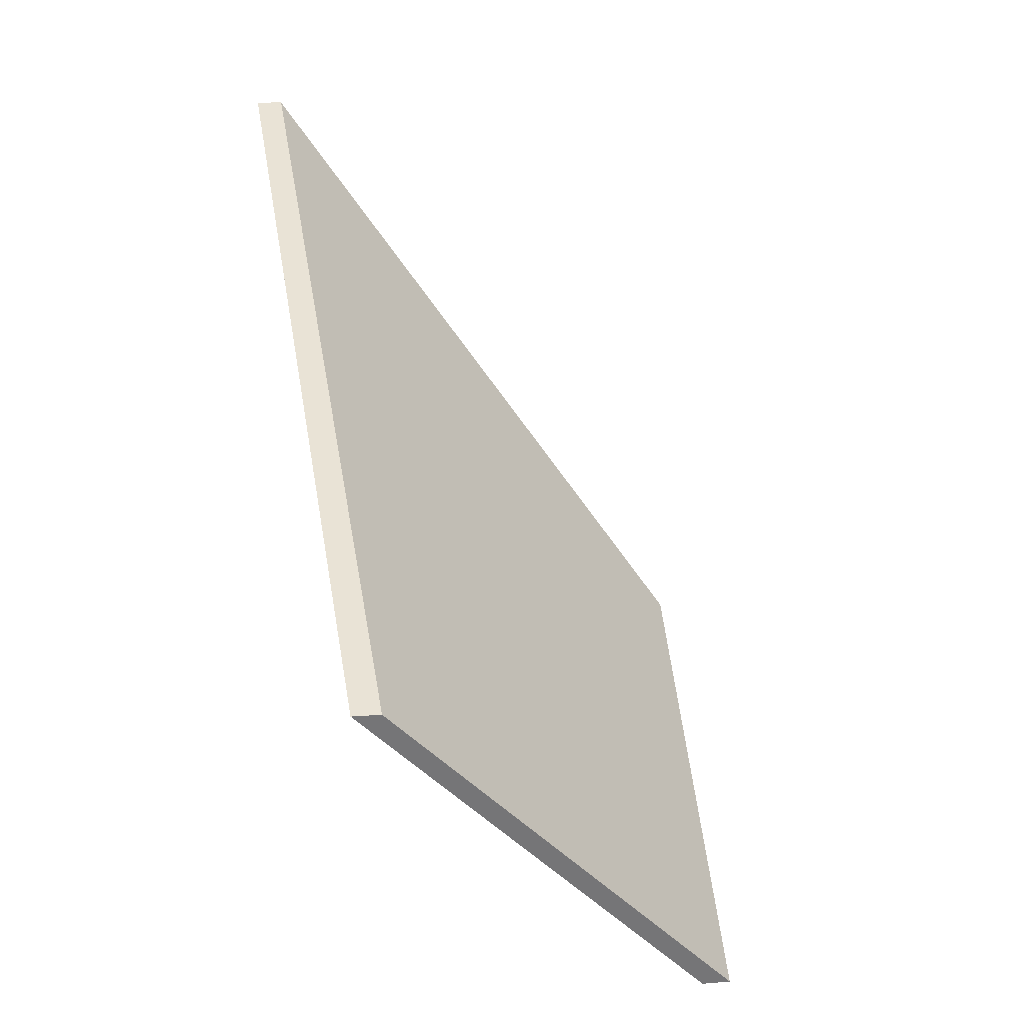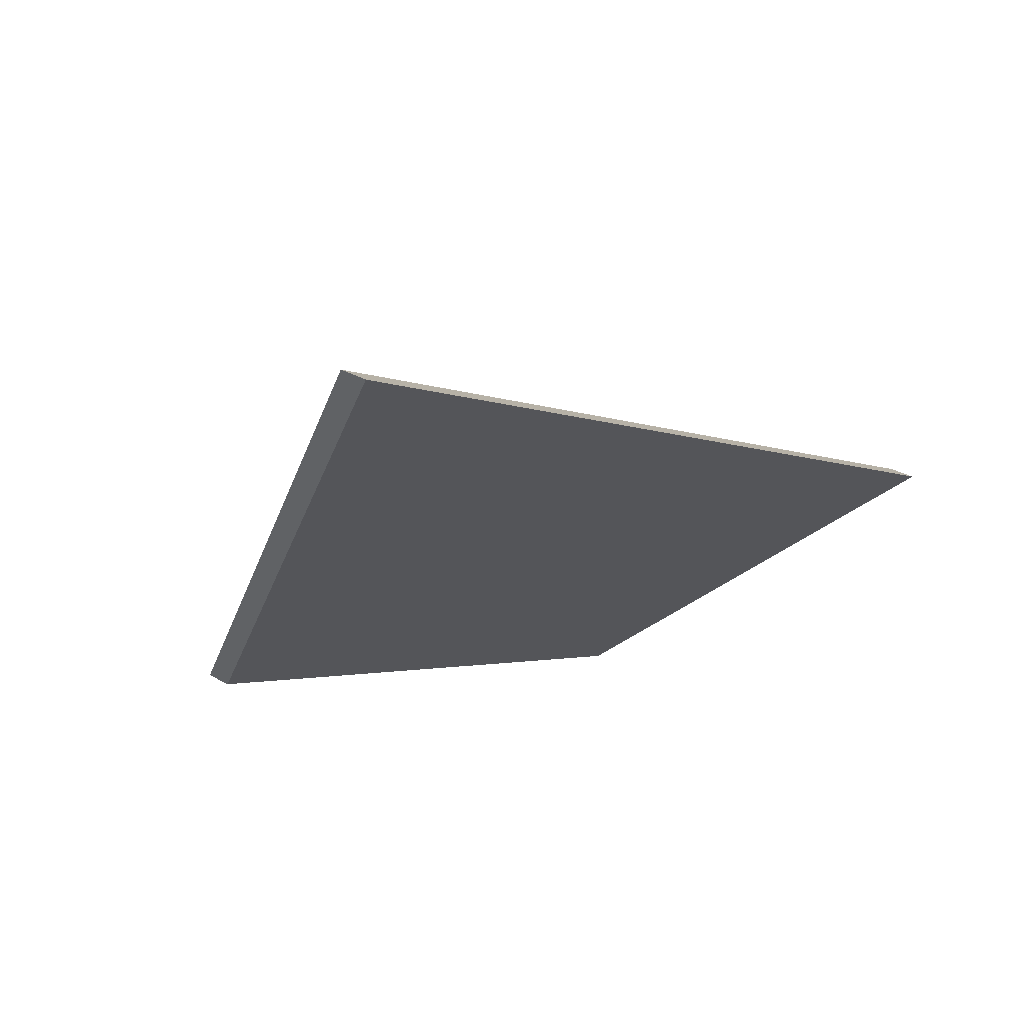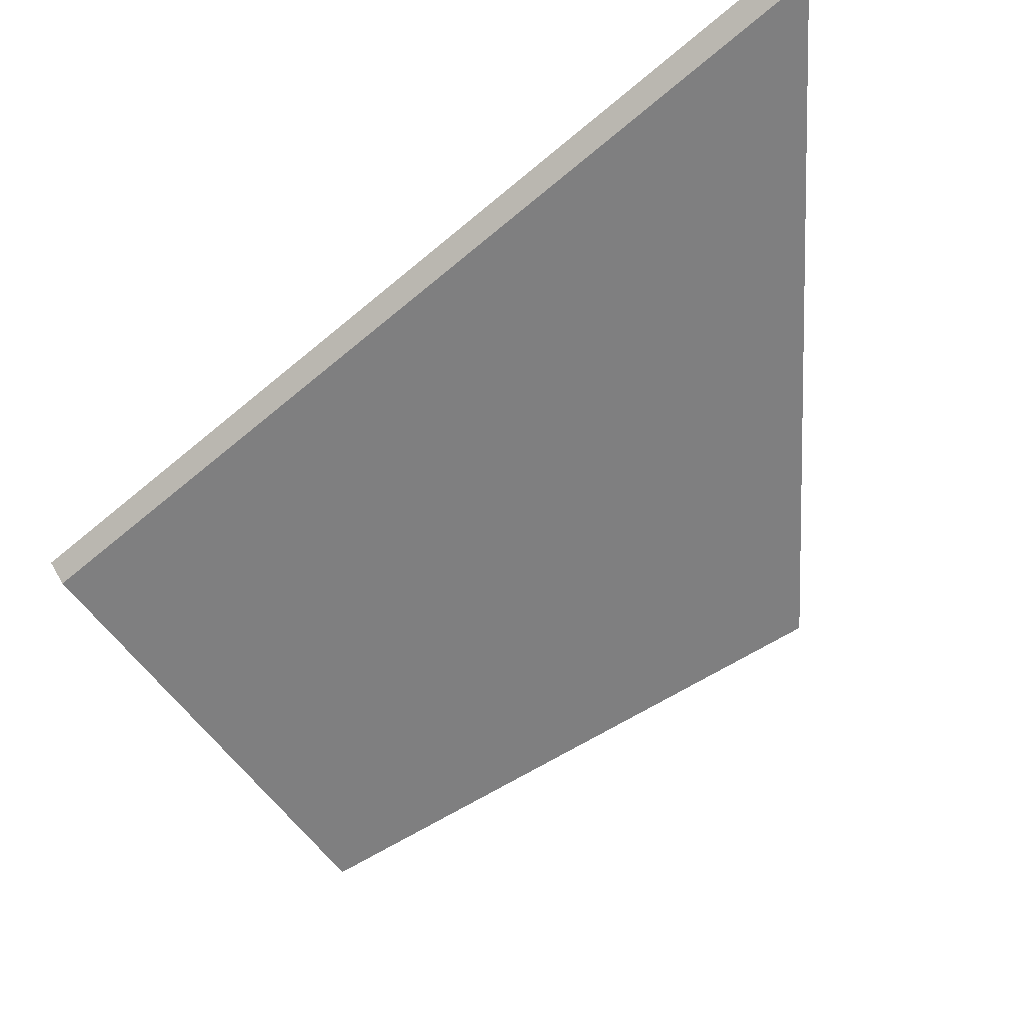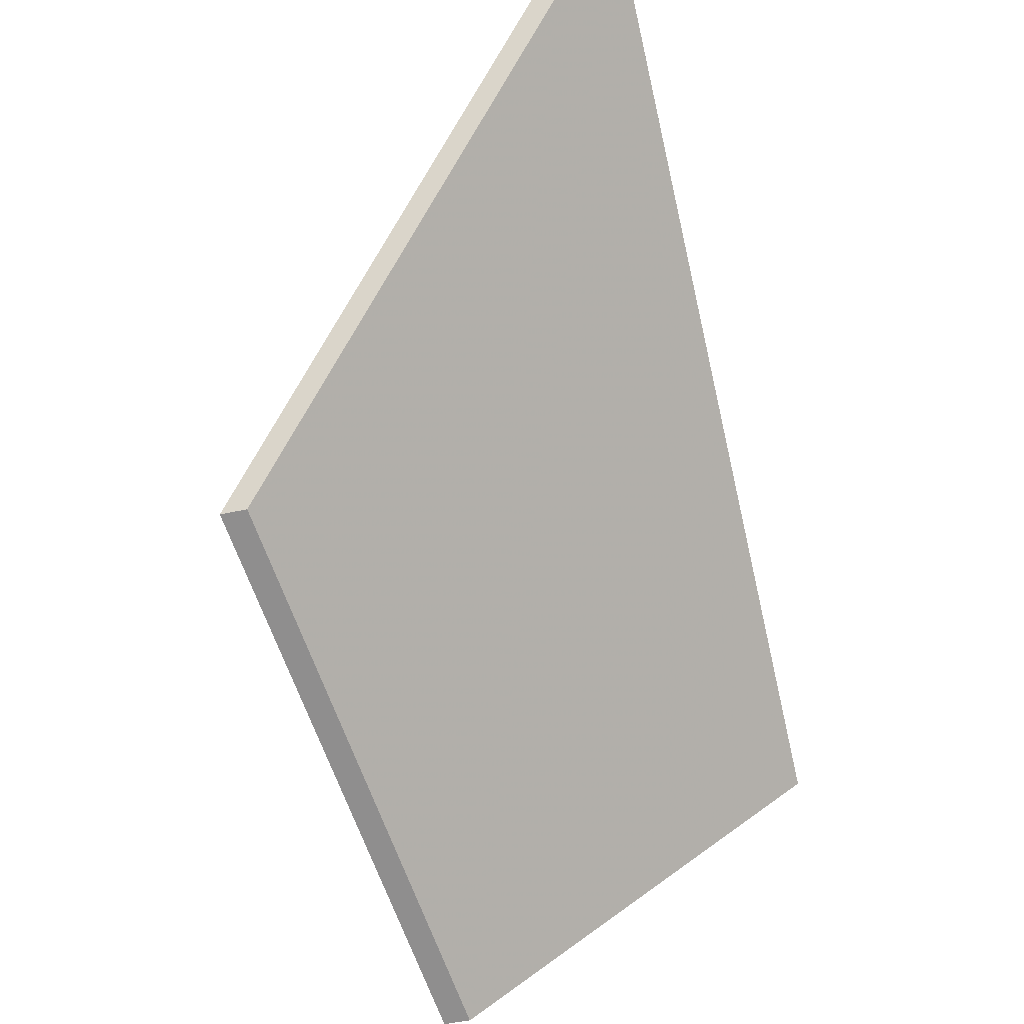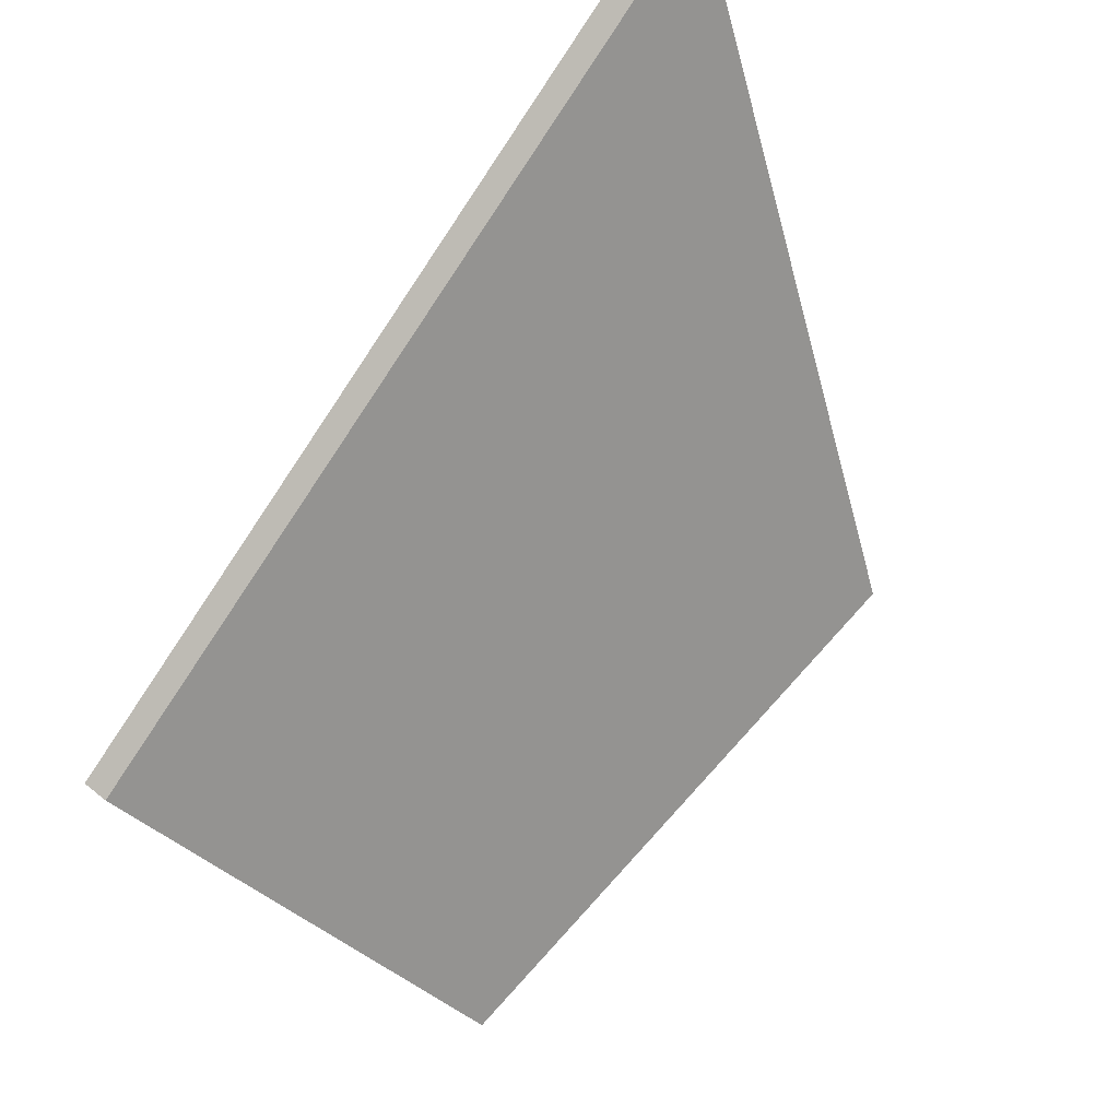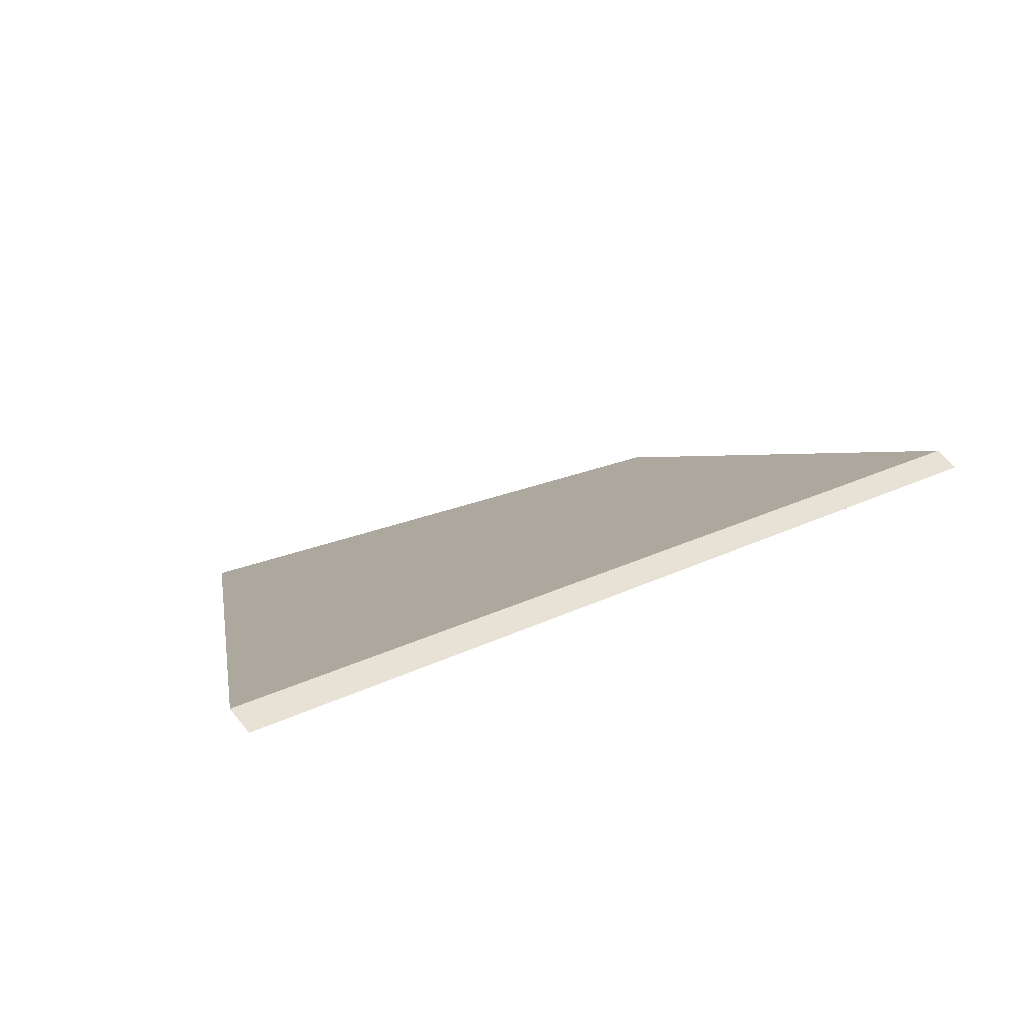
<metadata>
{"format":"obj","ext":"obj","renderer":"f3d","projection":"perspective","resolution":1024,"background":"white","views":[{"elev":13.5,"azim":79.6,"up":"+Z"},{"elev":30.1,"azim":-49.9,"up":"+Z"},{"elev":69.3,"azim":149.5,"up":"+Z"},{"elev":-45.0,"azim":-75.4,"up":"+Z"},{"elev":64.5,"azim":129.0,"up":"+Z"},{"elev":59.0,"azim":-38.0,"up":"+Z"}]}
</metadata>
<code>
v -0.4173 -0.02991 1.379
v -0.3319 -0.02991 1.334
v -0.3436 0.003993 1.301
v -0.3977 0.0104 1.323
v -0.4173 -0.03255 1.379
v -0.3977 0.007768 1.323
v -0.3436 0.001359 1.301
v -0.3319 -0.03255 1.334
v -0.3977 0.007768 1.323
v -0.4173 -0.03255 1.379
v -0.4173 -0.02991 1.379
v -0.3977 0.0104 1.323
v -0.3436 0.001359 1.301
v -0.3977 0.007768 1.323
v -0.3977 0.0104 1.323
v -0.3436 0.003993 1.301
v -0.3319 -0.03255 1.334
v -0.3436 0.001359 1.301
v -0.3436 0.003993 1.301
v -0.3319 -0.02991 1.334
v -0.4173 -0.03255 1.379
v -0.3319 -0.03255 1.334
v -0.3319 -0.02991 1.334
v -0.4173 -0.02991 1.379
f 1 2 3
f 1 3 4
f 5 6 7
f 5 7 8
f 9 10 11
f 9 11 12
f 13 14 15
f 13 15 16
f 17 18 19
f 17 19 20
f 21 22 23
f 21 23 24

</code>
